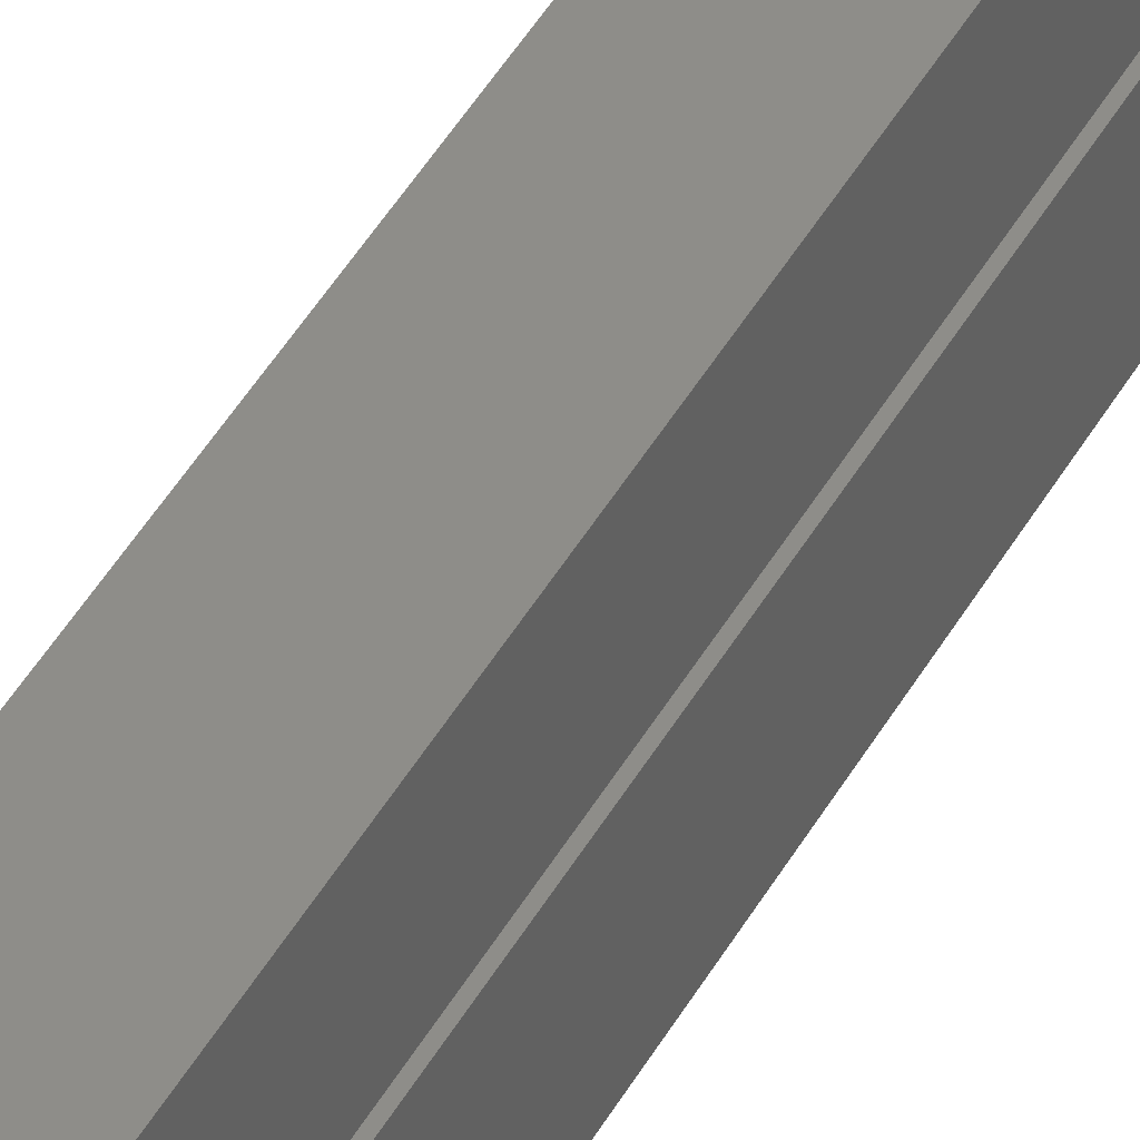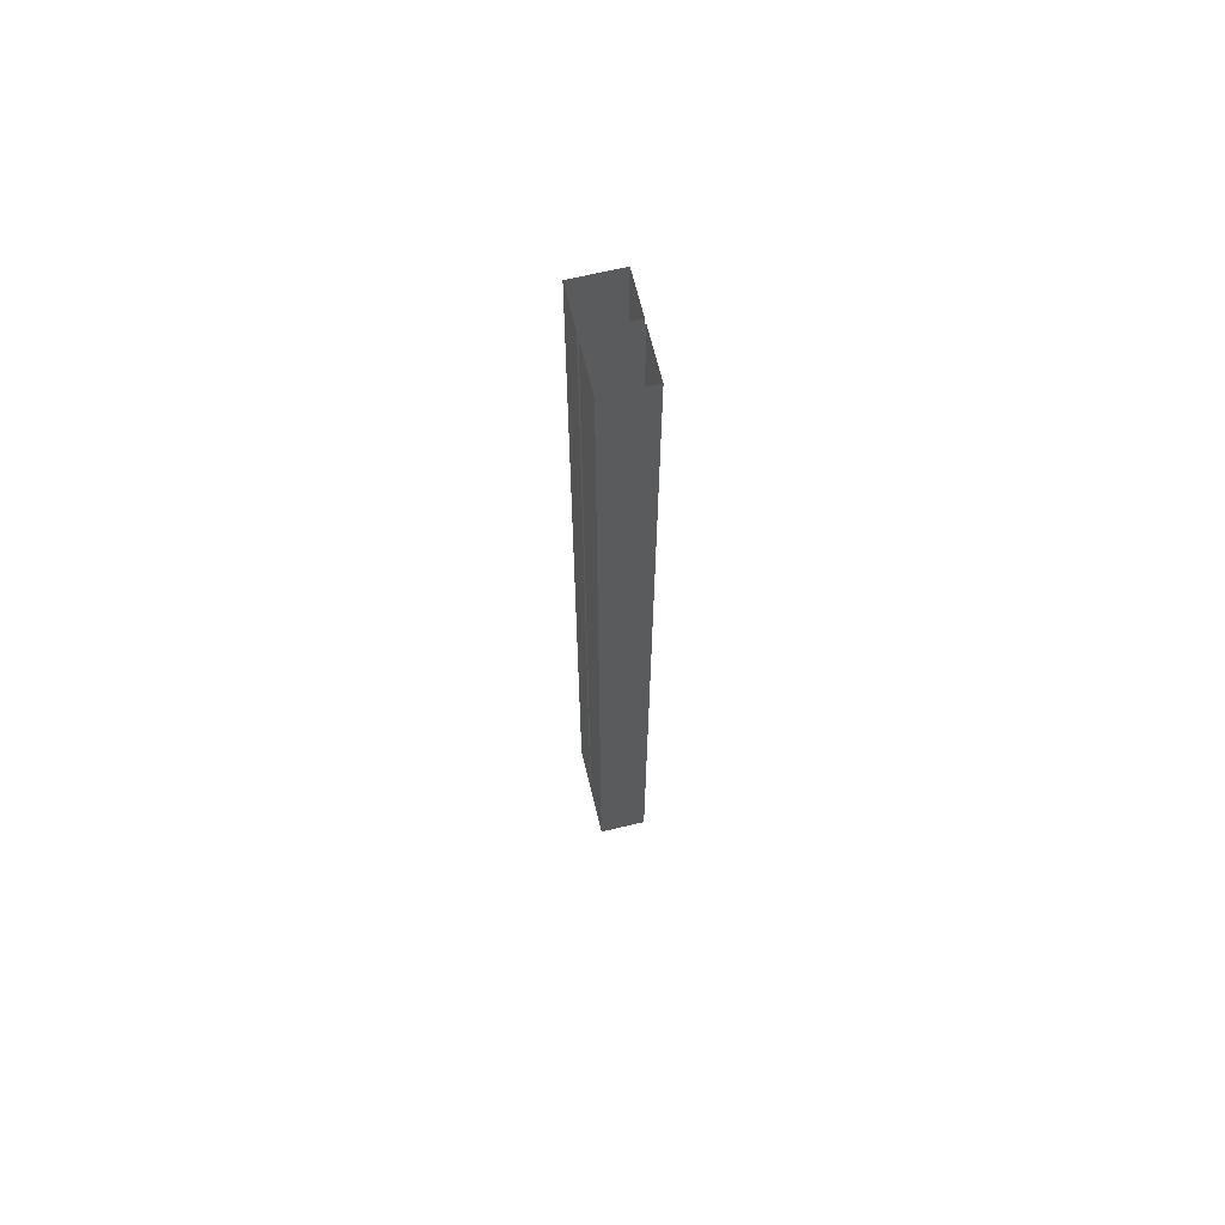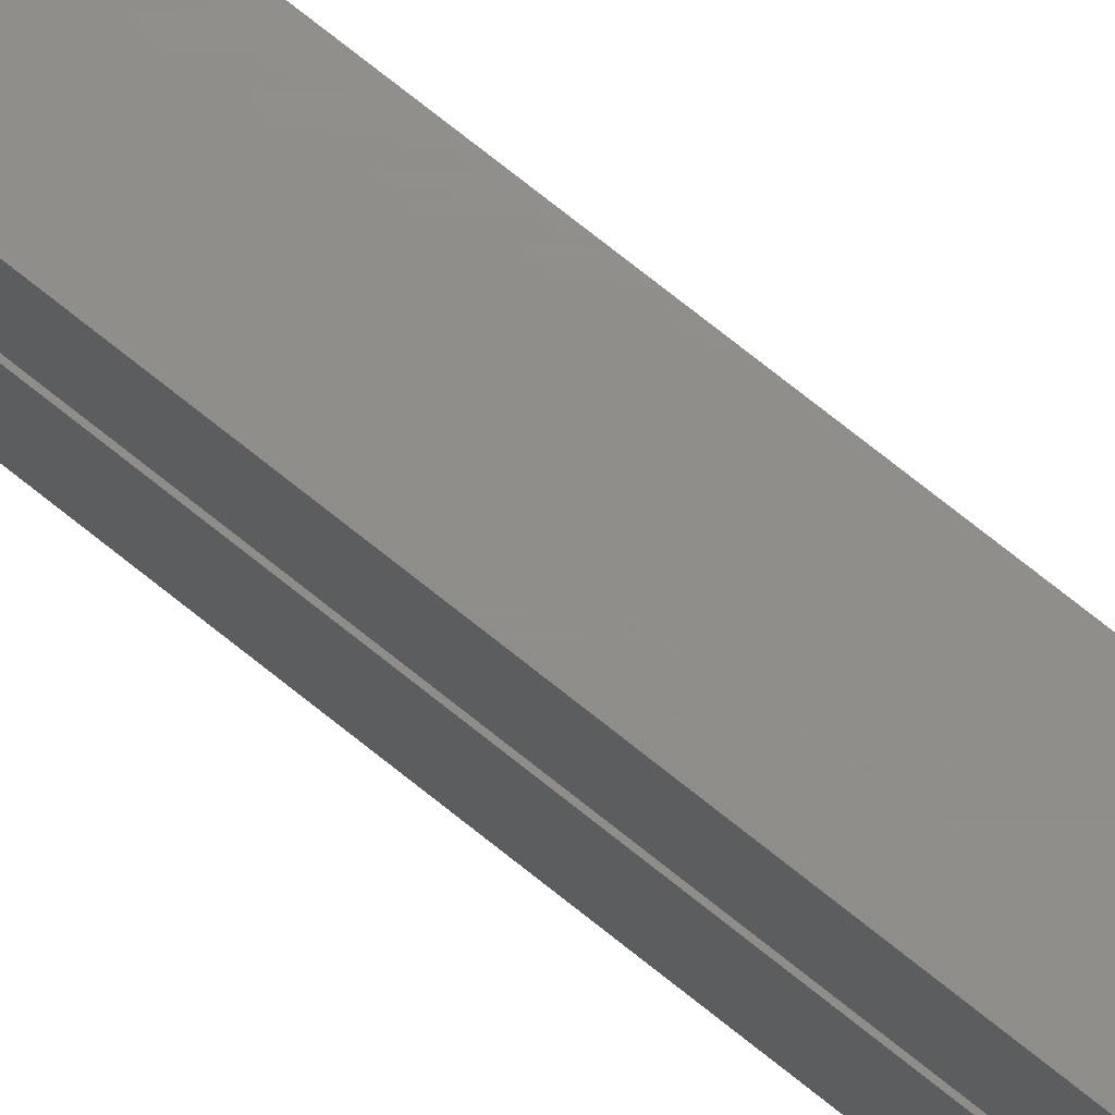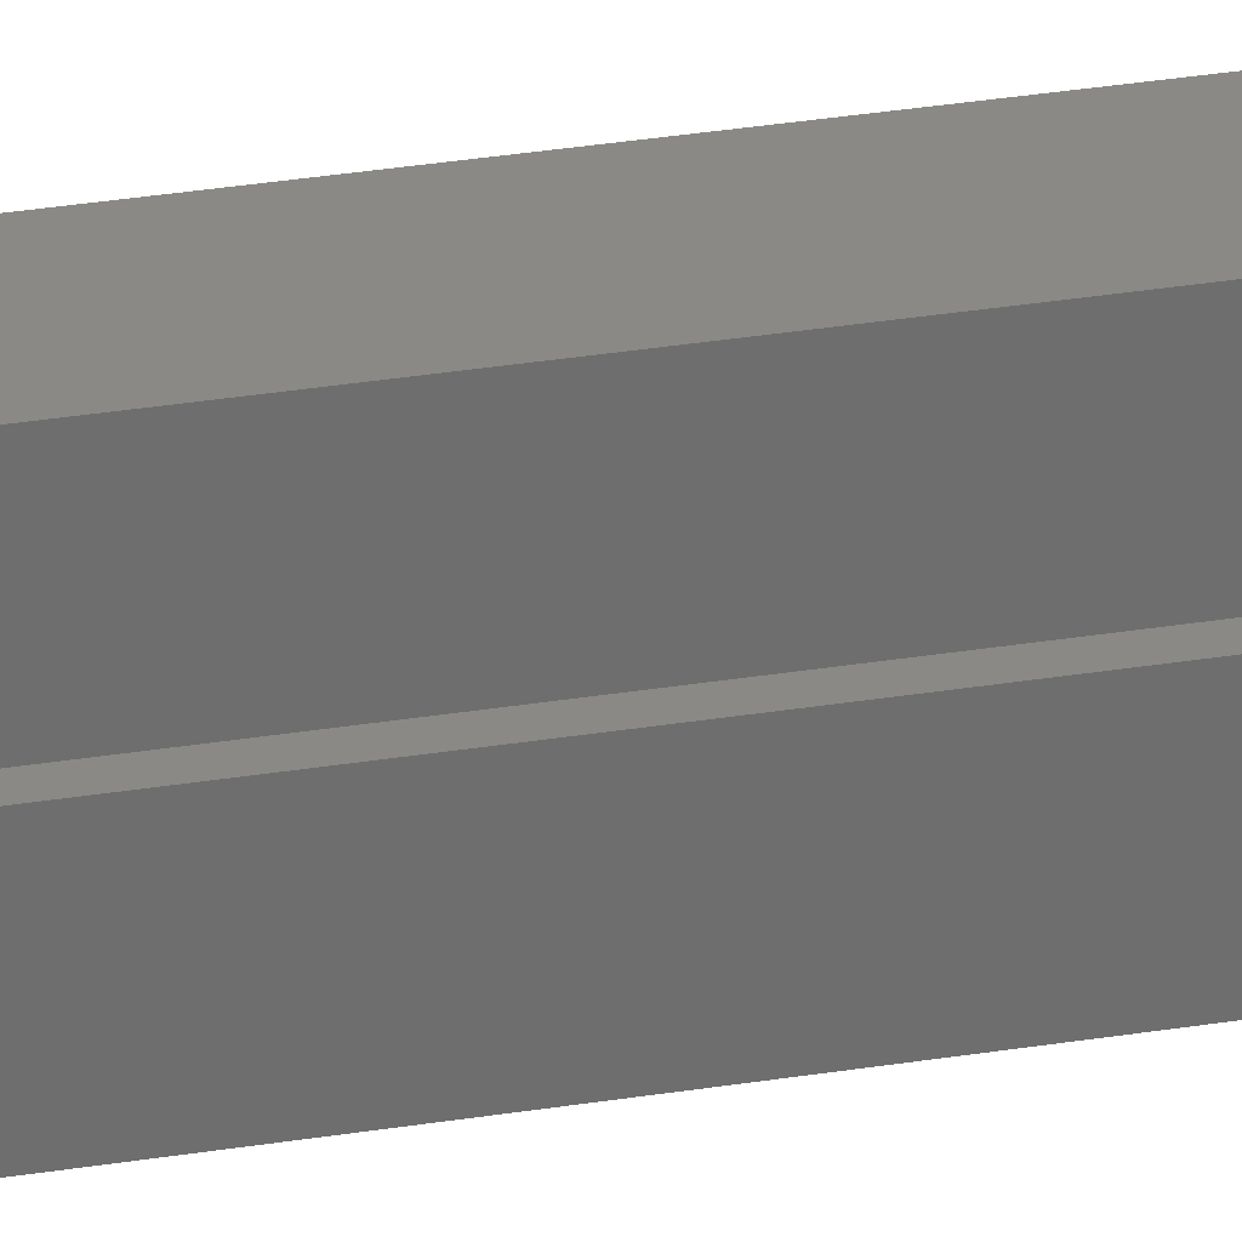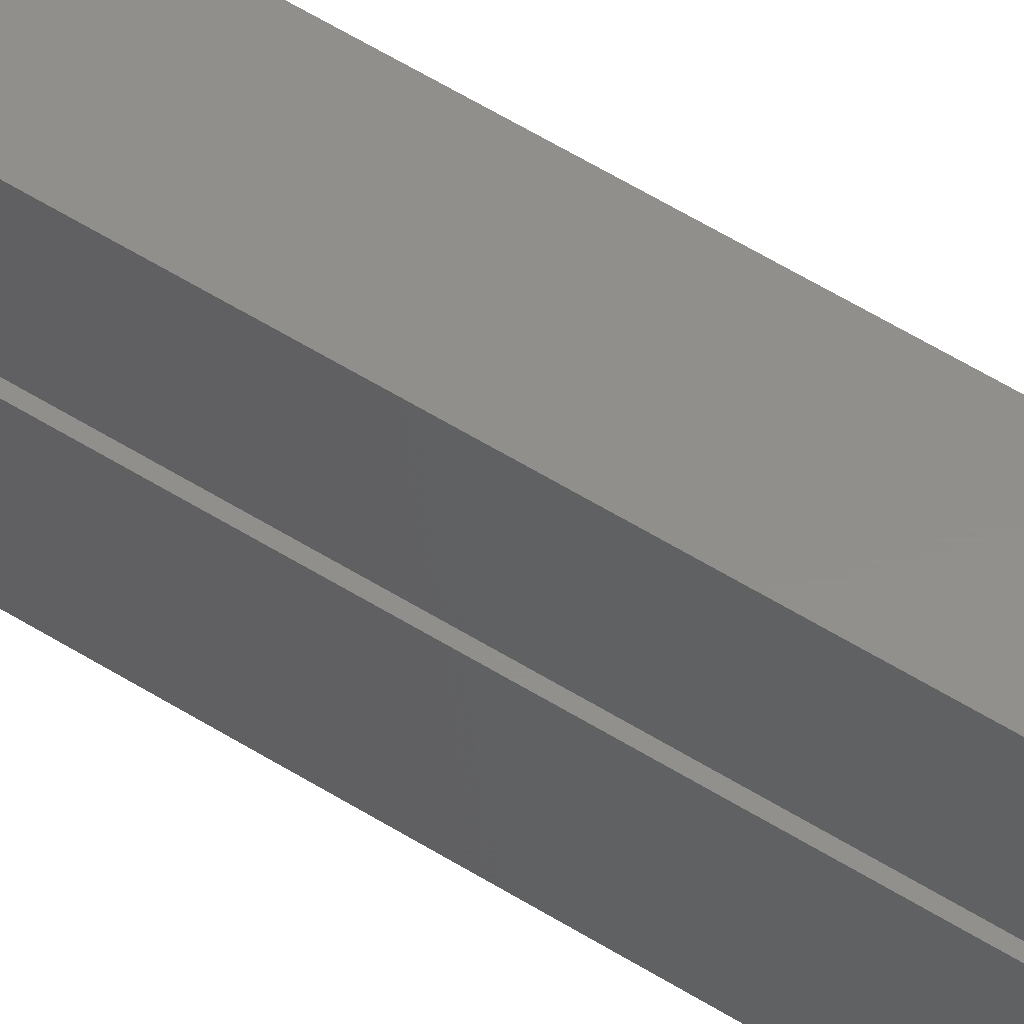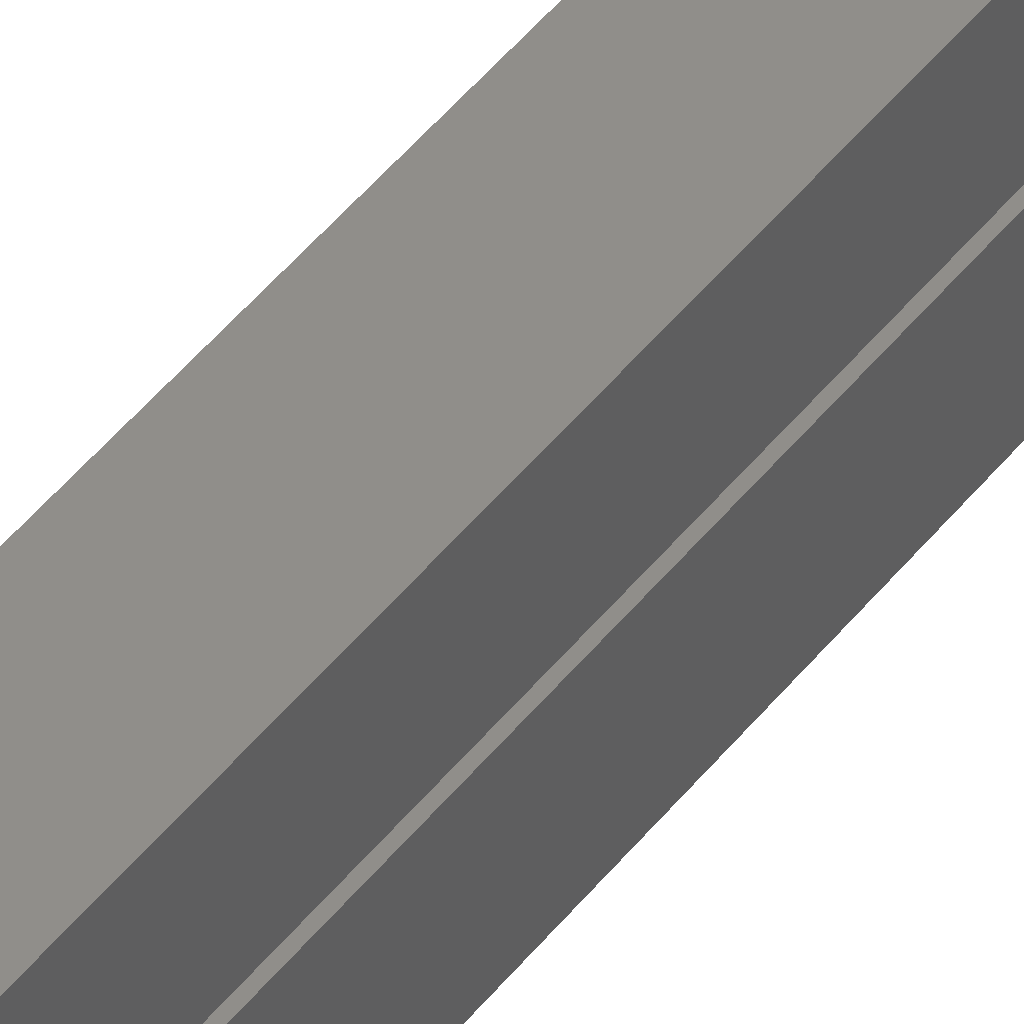
<metadata>
{"format":"stl","ext":"stl","renderer":"f3d","projection":"perspective","resolution":1024,"background":"white","views":[{"elev":38.6,"azim":24.8,"up":"+Y"},{"elev":66.3,"azim":-13.5,"up":"+Z"},{"elev":73.5,"azim":-51.3,"up":"+Y"},{"elev":29.5,"azim":76.2,"up":"+Y"},{"elev":51.3,"azim":125.0,"up":"+Y"},{"elev":45.5,"azim":35.3,"up":"+Y"}]}
</metadata>
<code>
# stl→obj: 16 verts, 16 faces
v 0.19 0.19 -1
v 0.19 0.19 1
v 0.19 0.29 -1
v 0.19 0.29 1
v 0.29 0.29 -1
v 0.29 0.29 1
v 0.29 0.19 -1
v 0.29 0.19 1
v 0.19 0.3 -1
v 0.19 0.3 1
v 0.19 0.39 -1
v 0.19 0.39 1
v 0.29 0.39 -1
v 0.29 0.39 1
v 0.29 0.3 -1
v 0.29 0.3 1
f 1 2 3
f 3 2 4
f 5 6 7
f 7 6 8
f 7 8 1
f 1 8 2
f 3 4 5
f 5 4 6
f 9 10 11
f 11 10 12
f 13 14 15
f 15 14 16
f 15 16 9
f 9 16 10
f 11 12 13
f 13 12 14

</code>
